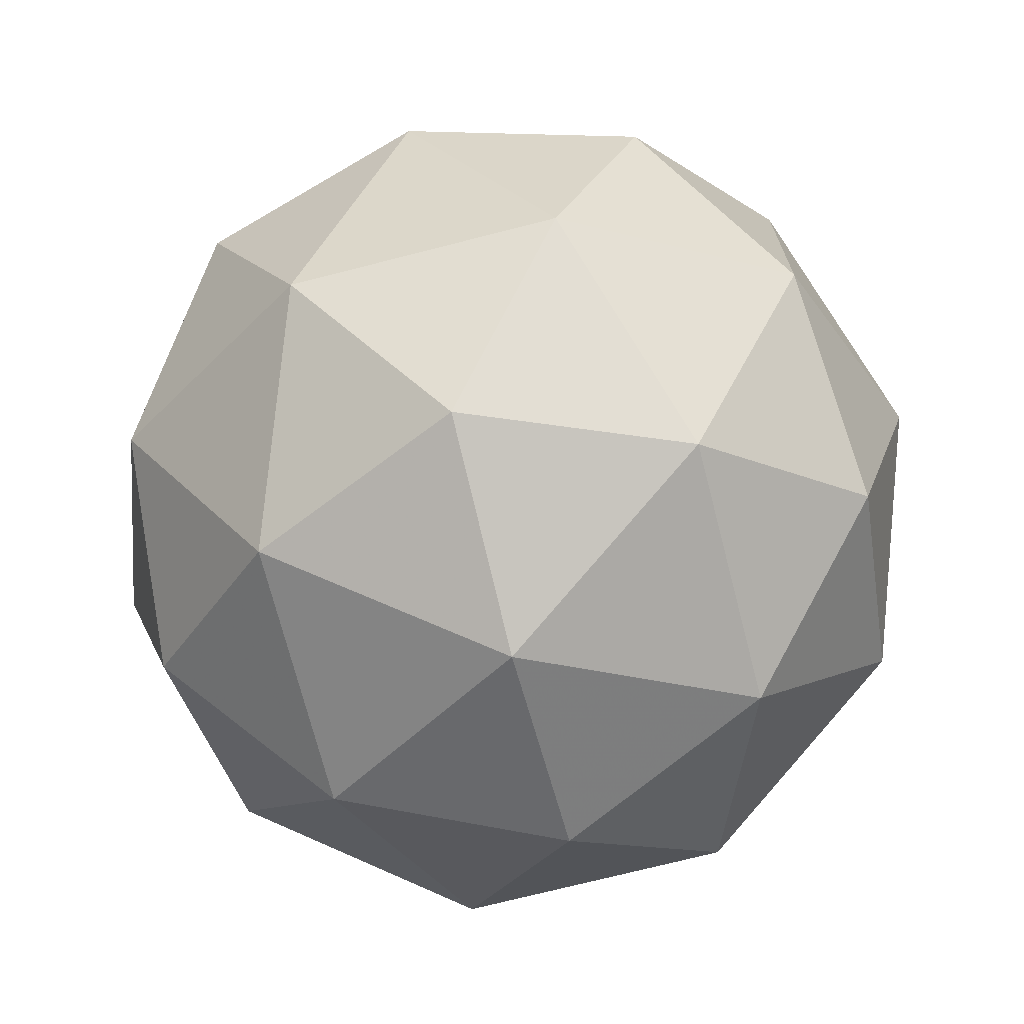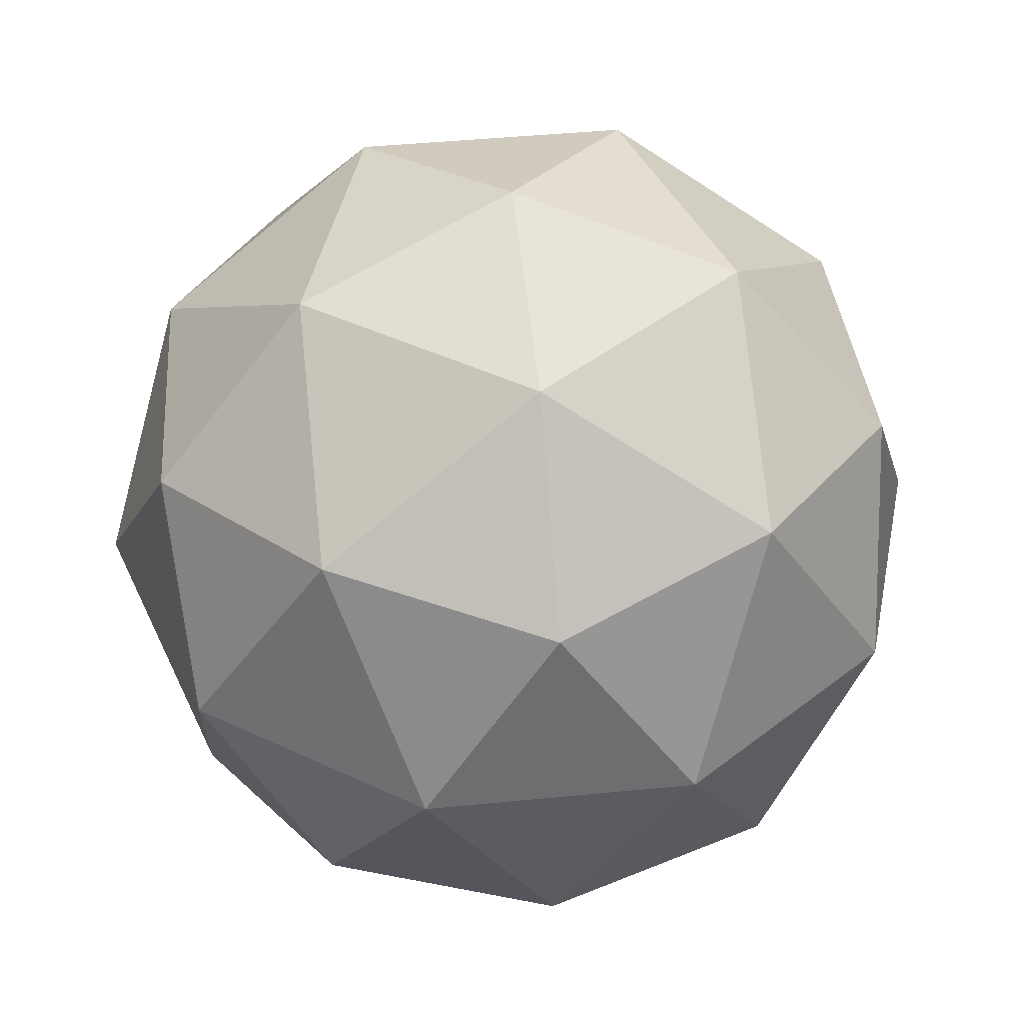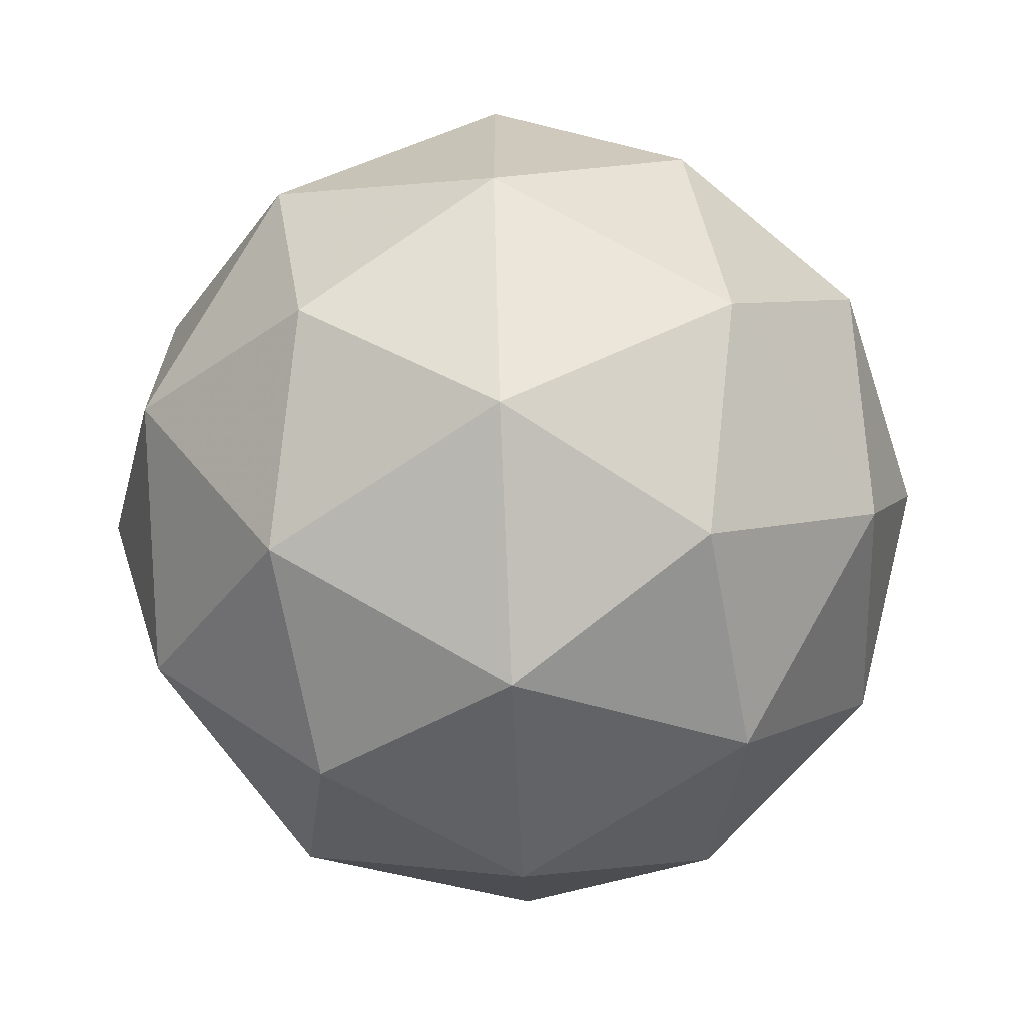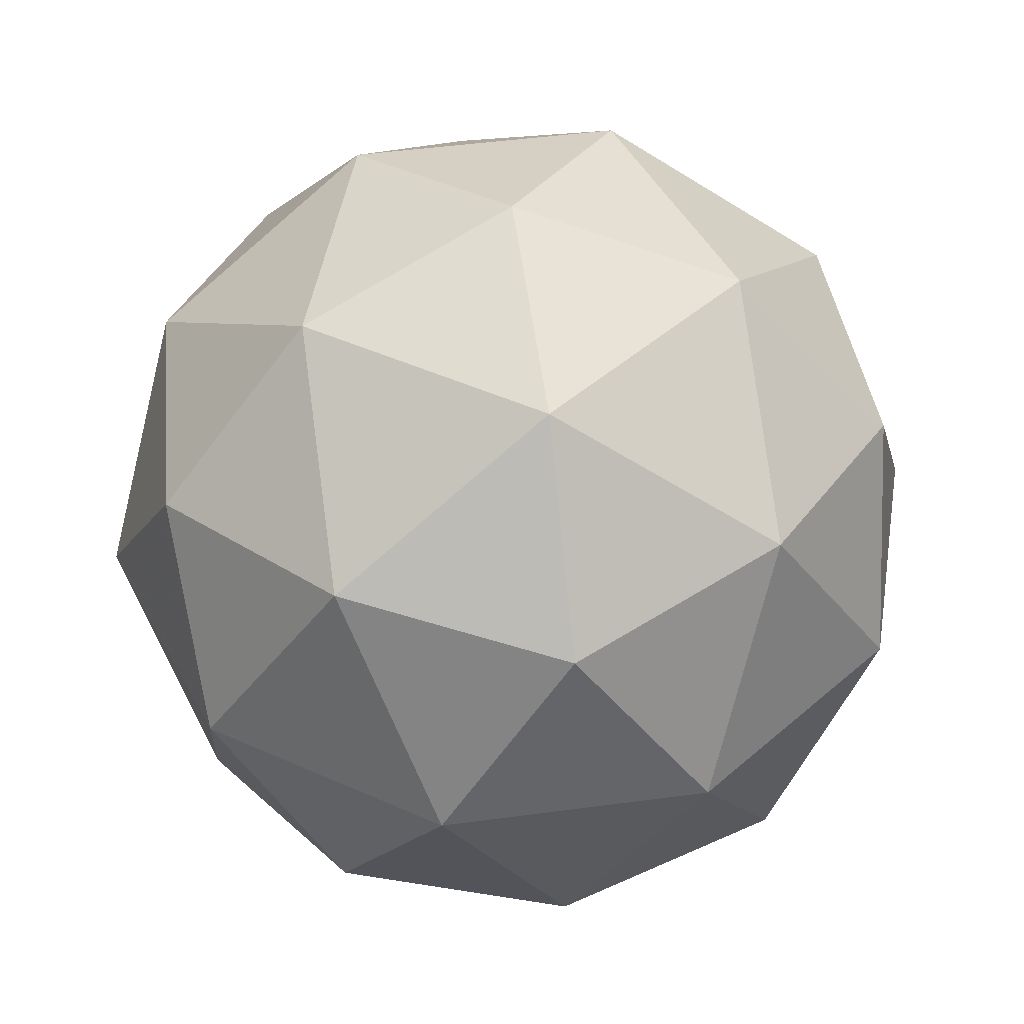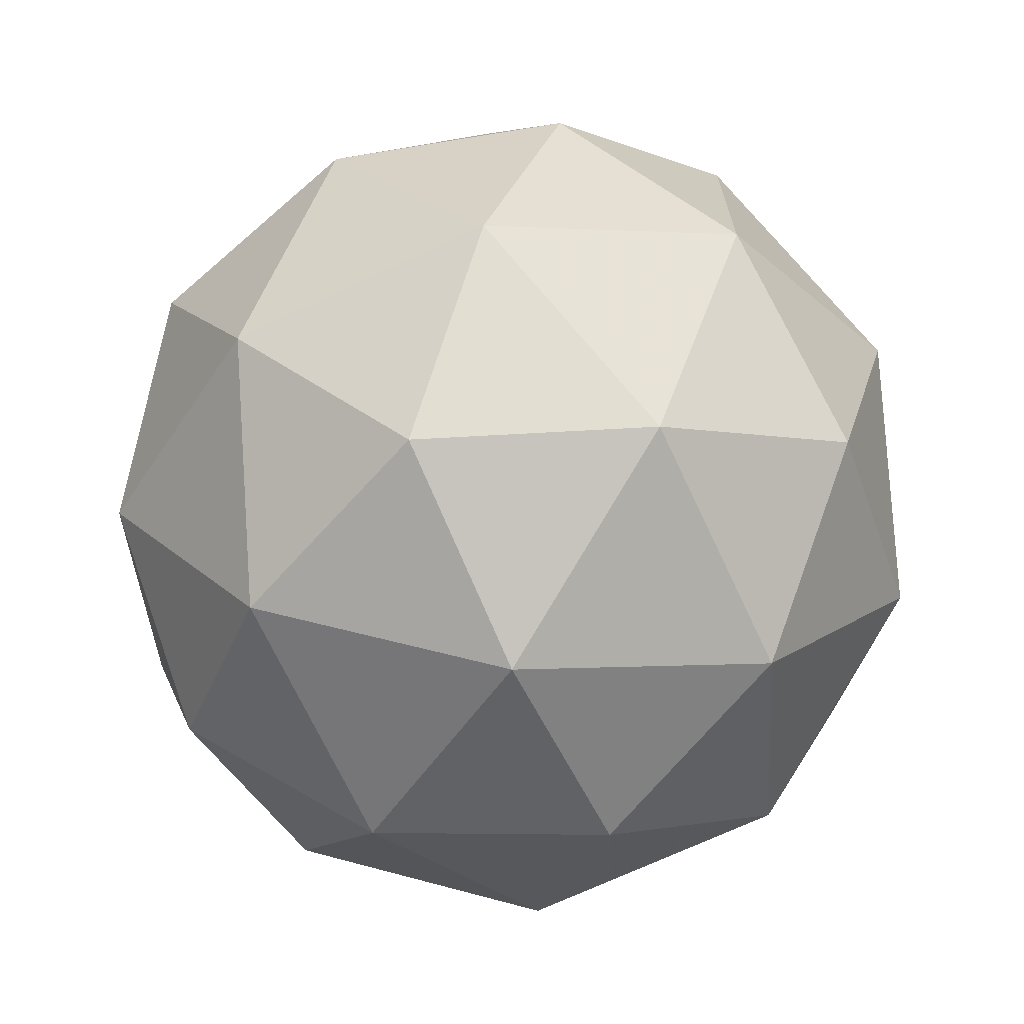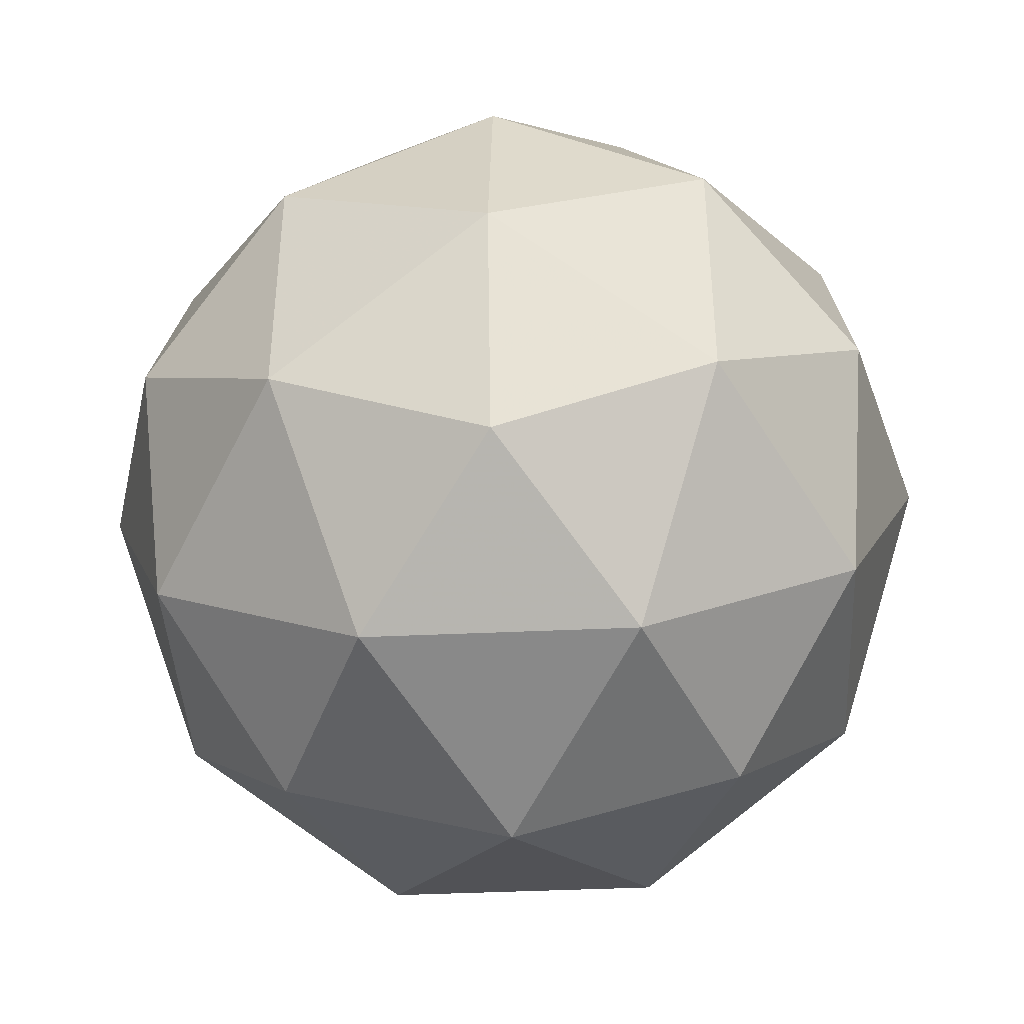
<metadata>
{"format":"obj","ext":"obj","renderer":"f3d","projection":"perspective","resolution":1024,"background":"white","views":[{"elev":-71.7,"azim":162.7,"up":"+Z"},{"elev":43.3,"azim":-132.7,"up":"+Y"},{"elev":-67.8,"azim":-87.5,"up":"+Z"},{"elev":46.3,"azim":81.2,"up":"+Y"},{"elev":-70.0,"azim":173.4,"up":"+Z"},{"elev":-42.3,"azim":61.4,"up":"+Z"}]}
</metadata>
<code>
g SMBDL-i7-g29-s1096
v -4074 -6053 2784
v -3984 -6022 2849
v -4108 -6022 2889
v -3922 -5937 2895
v -3895 -5953 2784
v -4184 -6022 2784
v -4108 -6022 2679
v -3984 -6022 2719
v -3874 -5843 2849
v -4132 -5937 2963
v -4018 -5953 2954
v -4074 -5843 2994
v -4261 -5937 2784
v -4218 -5953 2889
v -4273 -5843 2849
v -4132 -5937 2606
v -4218 -5953 2679
v -4197 -5843 2614
v -3922 -5937 2674
v -4018 -5953 2614
v -3950 -5843 2614
v -3950 -5843 2954
v -4197 -5843 2954
v -4273 -5843 2719
v -4074 -5843 2574
v -3874 -5843 2719
v -4016 -5749 2963
v -3929 -5732 2889
v -4040 -5664 2889
v -4226 -5749 2895
v -4129 -5732 2954
v -4163 -5664 2849
v -4226 -5749 2674
v -4252 -5732 2784
v -4163 -5664 2719
v -4016 -5749 2606
v -4129 -5732 2614
v -4040 -5664 2679
v -3886 -5749 2784
v -3929 -5732 2679
v -3963 -5664 2784
v -4074 -5633 2784
f 1 2 3
f 4 2 5
f 1 3 6
f 1 6 7
f 1 7 8
f 4 5 9
f 10 11 12
f 13 14 15
f 16 17 18
f 19 20 21
f 4 9 22
f 10 12 23
f 13 15 24
f 16 18 25
f 19 21 26
f 27 28 29
f 30 31 32
f 33 34 35
f 36 37 38
f 39 40 41
f 41 38 42
f 41 40 38
f 40 36 38
f 38 35 42
f 38 37 35
f 37 33 35
f 35 32 42
f 35 34 32
f 34 30 32
f 32 29 42
f 32 31 29
f 31 27 29
f 29 41 42
f 29 28 41
f 28 39 41
f 26 40 39
f 26 21 40
f 21 36 40
f 25 37 36
f 25 18 37
f 18 33 37
f 24 34 33
f 24 15 34
f 15 30 34
f 23 31 30
f 23 12 31
f 12 27 31
f 22 28 27
f 22 9 28
f 9 39 28
f 21 25 36
f 21 20 25
f 20 16 25
f 18 24 33
f 18 17 24
f 17 13 24
f 15 23 30
f 15 14 23
f 14 10 23
f 12 22 27
f 12 11 22
f 11 4 22
f 9 26 39
f 9 5 26
f 5 19 26
f 8 20 19
f 8 7 20
f 7 16 20
f 7 17 16
f 7 6 17
f 6 13 17
f 6 14 13
f 6 3 14
f 3 10 14
f 5 8 19
f 5 2 8
f 2 1 8
f 3 11 10
f 3 2 11
f 2 4 11
f 2 4 11

</code>
